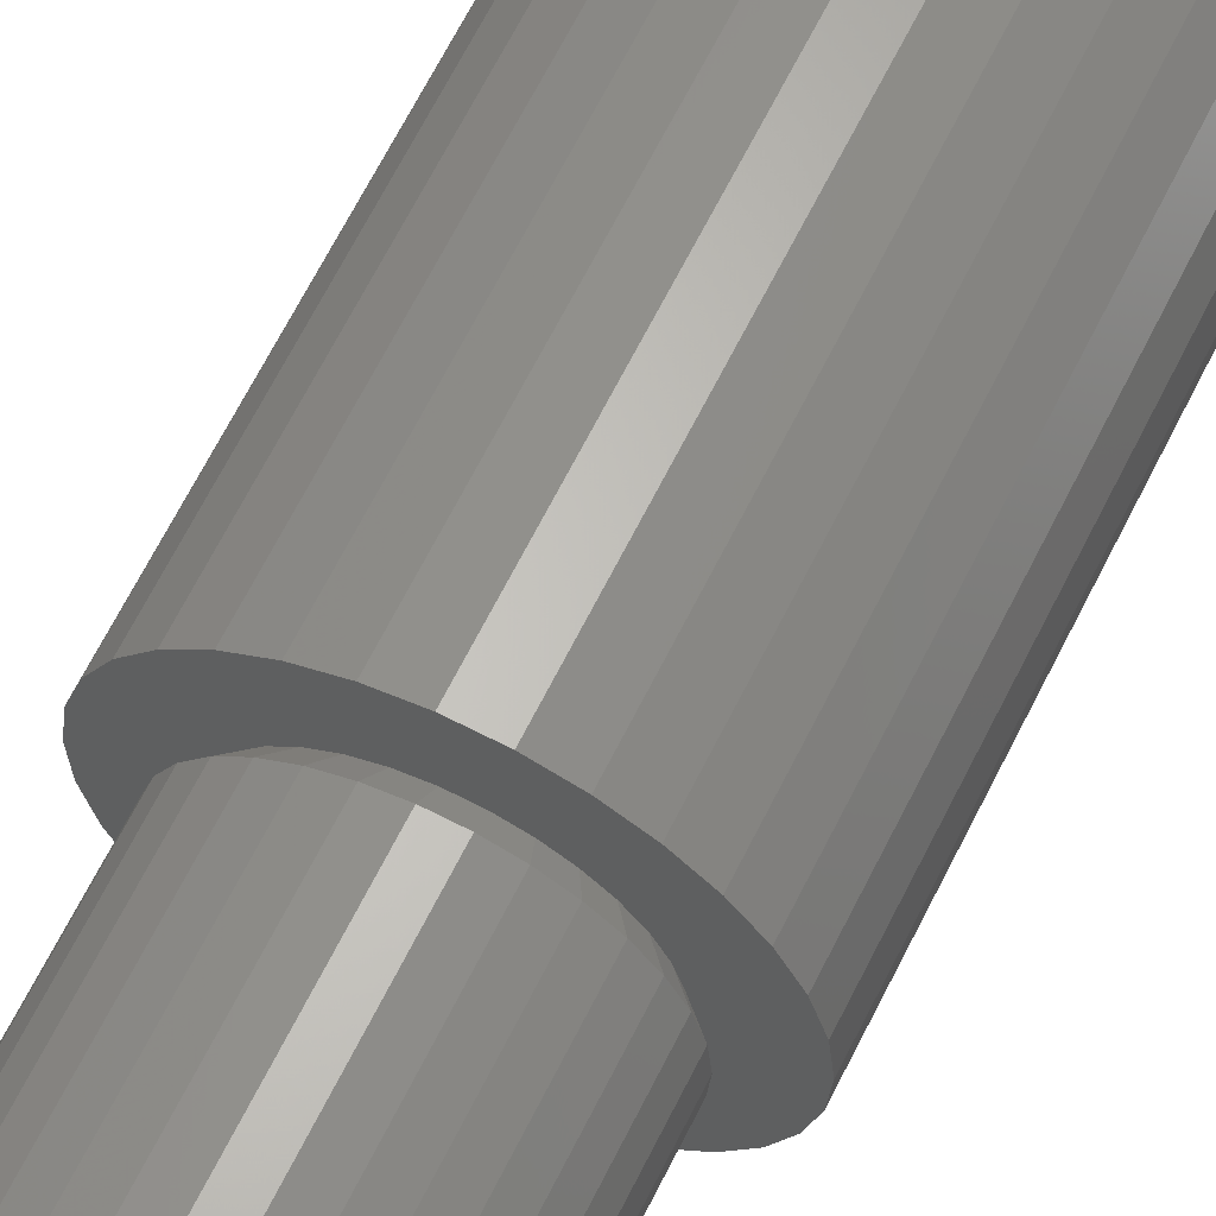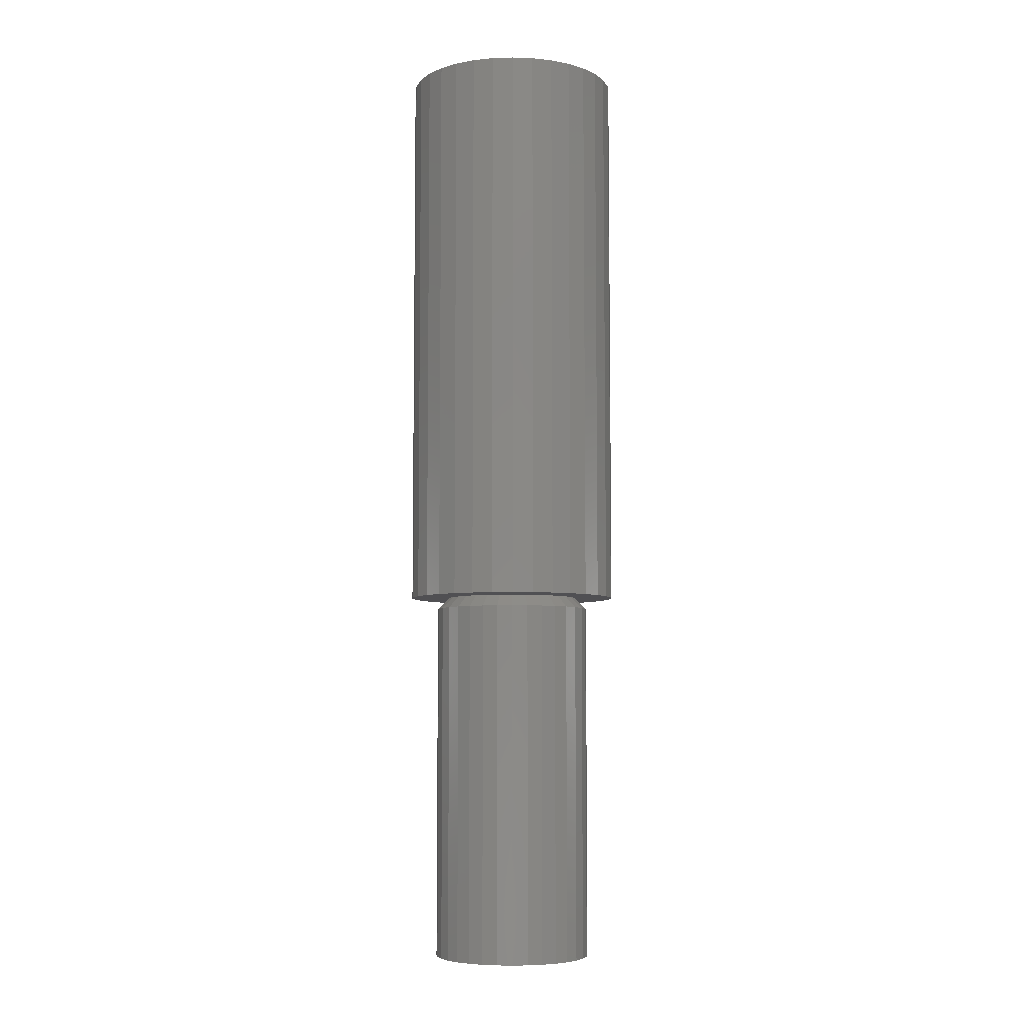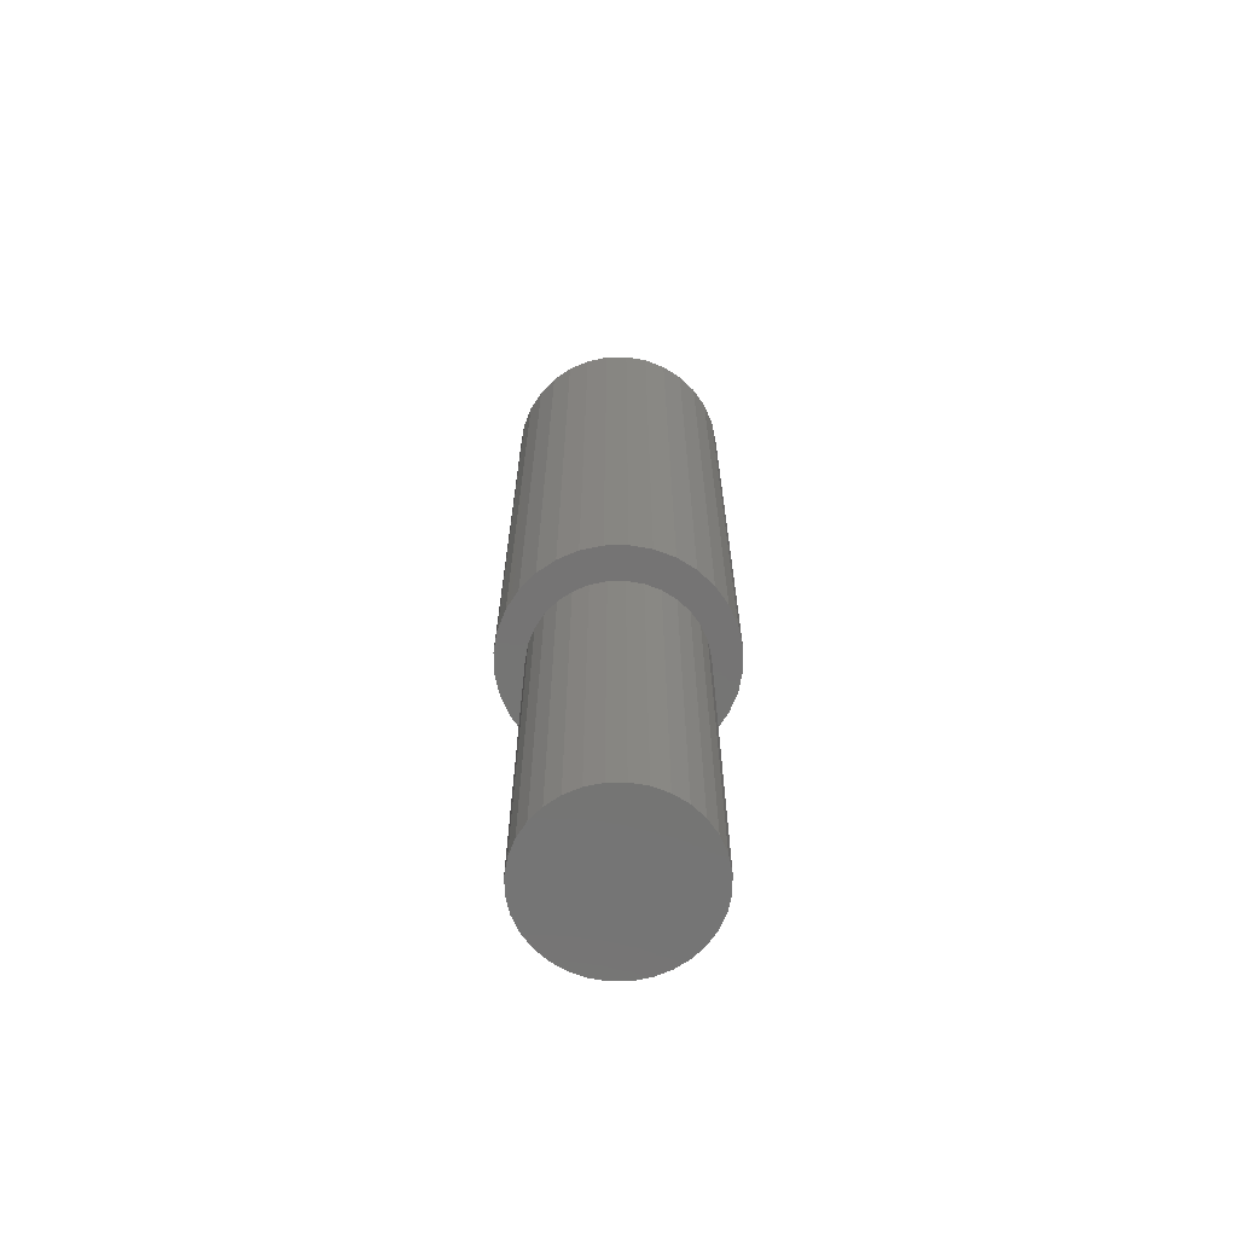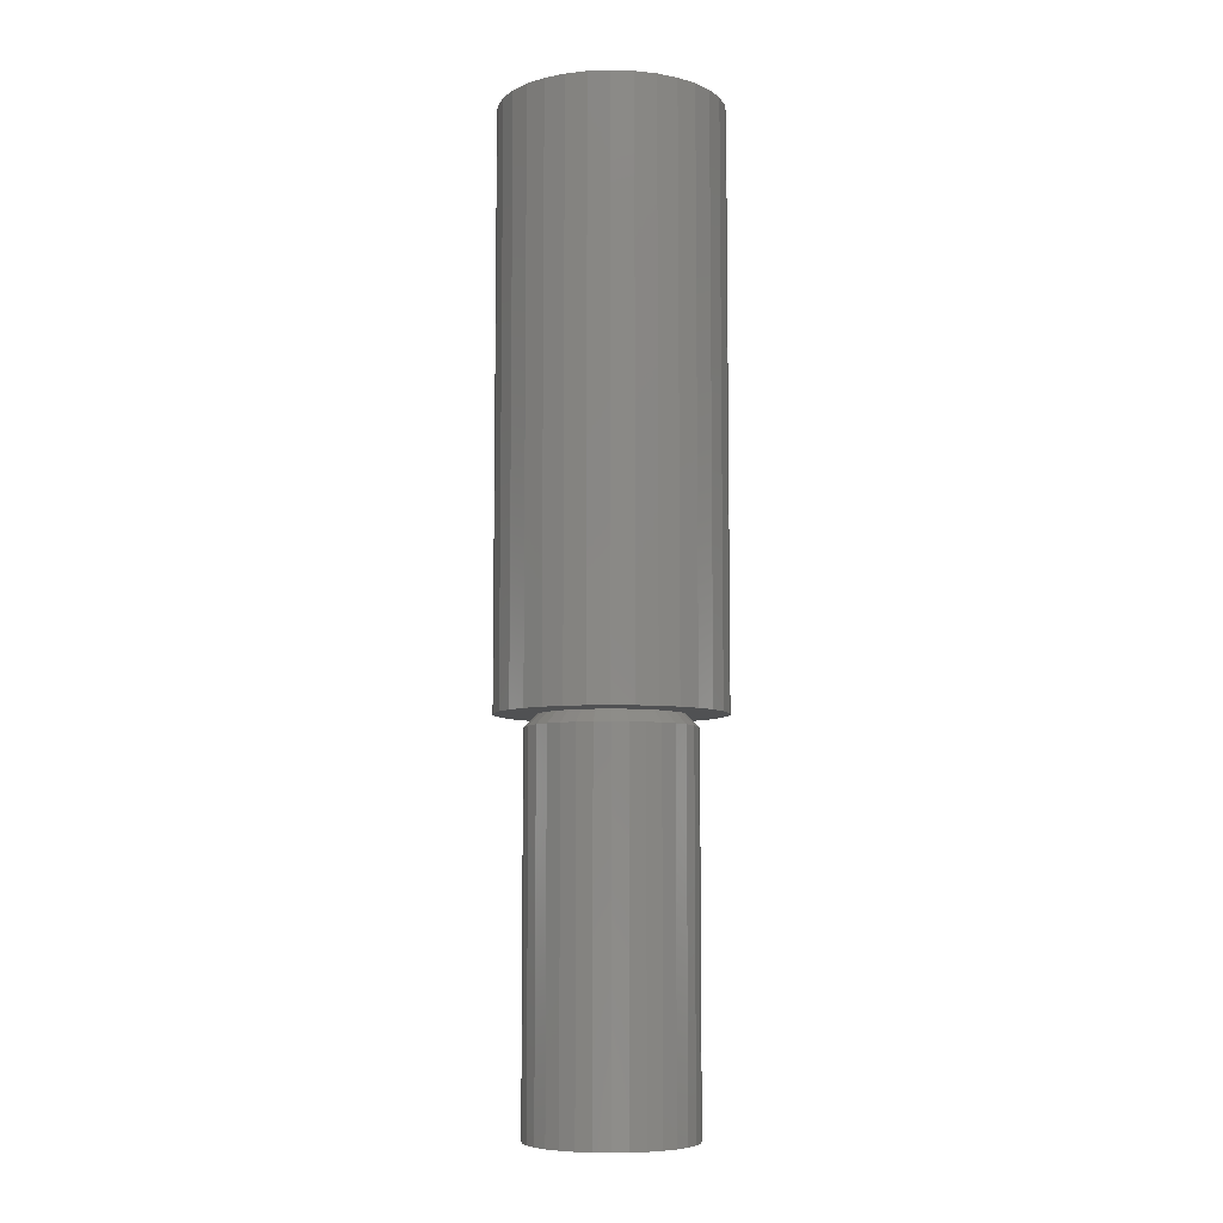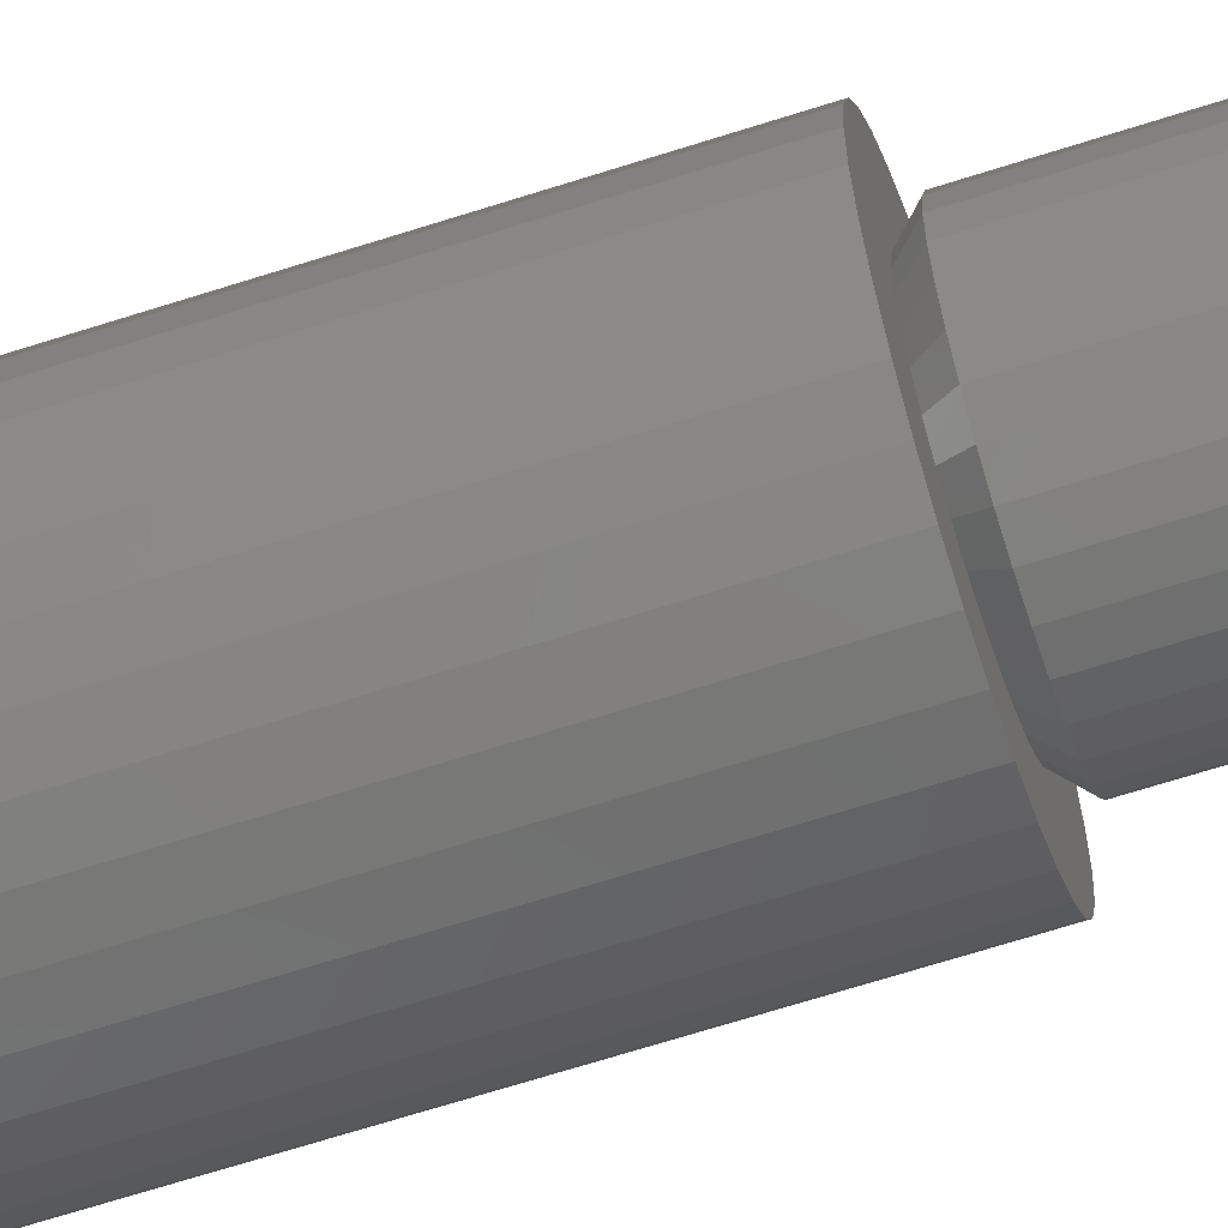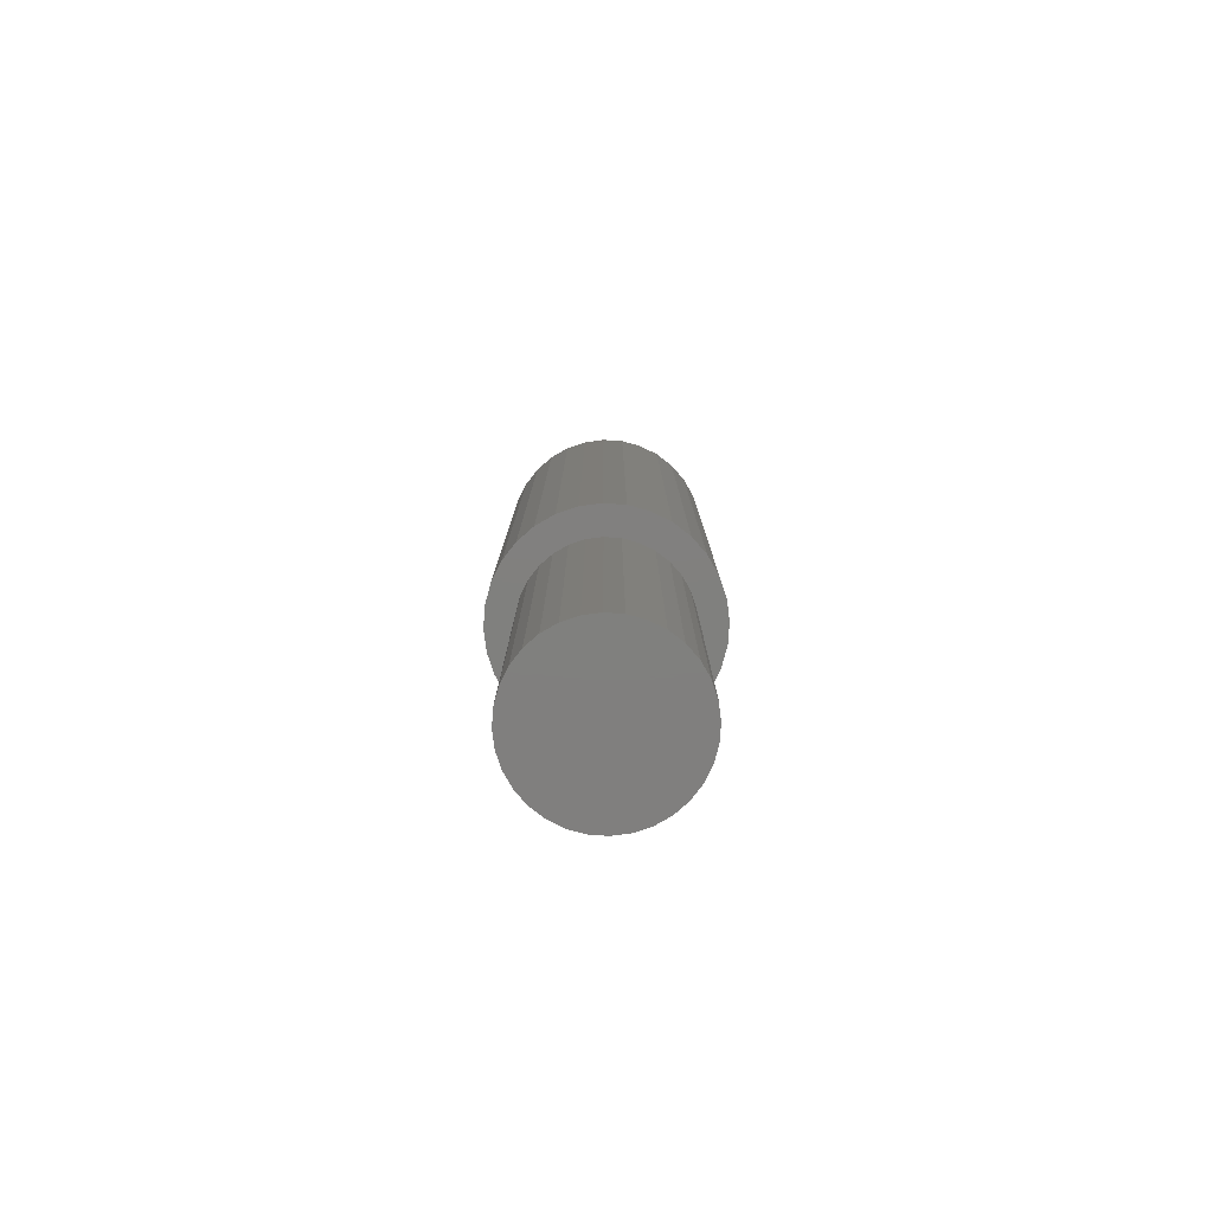
<metadata>
{"format":"stl","ext":"stl","renderer":"f3d","projection":"perspective","resolution":1024,"background":"white","views":[{"elev":62.1,"azim":25.8,"up":"+Z"},{"elev":-6.4,"azim":-45.3,"up":"+Y"},{"elev":-66.9,"azim":-72.0,"up":"+Y"},{"elev":-7.3,"azim":112.8,"up":"+Y"},{"elev":-65.6,"azim":-72.0,"up":"+Z"},{"elev":-79.9,"azim":35.5,"up":"+Y"}]}
</metadata>
<code>
# stl→obj: 160 verts, 316 faces
v -0.06155 1.665e-16 0.06385
v -0.1296 -7.322e-18 0.05463
v -0.07278 1.665e-16 0.05017
v -0.04786 -8.327e-17 -0.07508
v -0.1164 -6.589e-18 -0.07931
v -0.03225 -8.327e-17 -0.08342
v 0.1033 5.604e-18 0.1009
v 0.01992 1.665e-16 0.08856
v 0.03686 1.665e-16 0.08342
v 0.121 6.589e-18 0.07931
v 0.05247 1.665e-16 0.07508
v 0.06615 1.665e-16 0.06385
v 0.05247 -5.551e-17 -0.07508
v 0.03686 -5.551e-17 -0.08342
v 0.121 6.589e-18 -0.07931
v 0.1033 5.604e-18 -0.1009
v 0.01992 -6.939e-17 -0.08856
v 0.002303 1.665e-16 0.0903
v 0.08162 4.403e-18 0.1187
v 0.05694 3.033e-18 0.1319
v 0.03015 1.546e-18 0.14
v 0.002303 2.911e-33 0.1428
v -0.02555 -1.546e-18 0.14
v -0.05233 -3.033e-18 0.1319
v -0.07701 -4.403e-18 0.1187
v -0.09865 -5.604e-18 0.1009
v -0.1164 -6.589e-18 0.07931
v -0.03225 1.665e-16 0.08342
v -0.01531 1.665e-16 0.08856
v -0.04786 1.665e-16 0.07508
v -0.09865 -5.604e-18 -0.1009
v -0.07701 -4.403e-18 -0.1187
v 0.002303 -6.939e-17 -0.0903
v -0.01531 -8.327e-17 -0.08856
v -0.05233 -3.033e-18 -0.1319
v -0.02555 -1.546e-18 -0.14
v 0.002303 -3.882e-33 -0.1428
v 0.03015 1.546e-18 -0.14
v 0.05694 3.033e-18 -0.1319
v 0.08162 4.403e-18 -0.1187
v -0.08112 1.665e-16 0.03455
v -0.1377 -7.773e-18 0.02785
v -0.08626 1.665e-16 0.01762
v -0.1405 -7.925e-18 -2.059e-16
v -0.08799 1.665e-16 -7.778e-17
v -0.08626 -8.327e-17 -0.01762
v -0.1377 -7.773e-18 -0.02785
v -0.08112 -8.327e-17 -0.03455
v -0.07278 -8.327e-17 -0.05017
v -0.1296 -7.322e-18 -0.05463
v -0.06155 -8.327e-17 -0.06385
v 0.1342 7.322e-18 0.05463
v 0.07738 1.665e-16 0.05017
v 0.1423 7.773e-18 0.02785
v 0.08573 1.665e-16 0.03455
v 0.1451 7.925e-18 6.956e-17
v 0.09086 1.665e-16 0.01762
v 0.0926 1.665e-16 -1.906e-17
v 0.1423 7.773e-18 -0.02785
v 0.09086 -2.776e-17 -0.01762
v 0.08573 -2.776e-17 -0.03455
v 0.1342 7.322e-18 -0.05463
v 0.07738 -4.163e-17 -0.05017
v 0.06615 -4.163e-17 -0.06385
v 0.002303 -0.01562 -0.1059
v 0.02297 -0.01562 -0.1039
v -0.05654 -0.01562 -0.08807
v -0.07259 -0.01562 -0.0749
v -0.08577 -0.01562 -0.05885
v -0.09556 -0.01562 -0.04053
v -0.1016 -0.01562 -0.02066
v -0.1036 -0.01562 5.921e-18
v 0.06115 -0.01562 -0.08807
v 0.0772 -0.01562 -0.0749
v 0.09037 -0.01562 -0.05885
v 0.1002 -0.01562 -0.04053
v 0.1062 -0.01562 -0.02066
v 0.1082 -0.01562 -1.4e-16
v -0.03823 -0.01562 -0.09786
v -0.01836 -0.01562 -0.1039
v 0.04284 -0.01562 -0.09786
v 0.002303 -0.01562 0.1059
v -0.01836 -0.01562 0.1039
v 0.06115 -0.01562 0.08807
v 0.0772 -0.01562 0.0749
v 0.09037 -0.01562 0.05885
v 0.1002 -0.01562 0.04053
v 0.1062 -0.01562 0.02066
v -0.05654 -0.01562 0.08807
v -0.07259 -0.01562 0.0749
v -0.08577 -0.01562 0.05885
v -0.09556 -0.01562 0.04053
v -0.1016 -0.01562 0.02066
v 0.04284 -0.01562 0.09786
v 0.02297 -0.01562 0.1039
v -0.03823 -0.01562 0.09786
v 0.002303 0.75 0.1428
v 0.03015 0.75 0.14
v -0.02555 0.75 0.14
v -0.05233 0.75 0.1319
v 0.05694 0.75 0.1319
v 0.03015 0.75 -0.14
v -0.02555 0.75 -0.14
v 0.05694 0.75 -0.1319
v 0.002303 0.75 -0.1428
v -0.05233 0.75 -0.1319
v -0.07701 0.75 -0.1187
v 0.08162 0.75 -0.1187
v -0.09865 0.75 -0.1009
v 0.1033 0.75 -0.1009
v -0.1164 0.75 -0.07931
v 0.121 0.75 -0.07931
v -0.1296 0.75 -0.05463
v 0.1342 0.75 -0.05463
v -0.1377 0.75 -0.02785
v 0.1423 0.75 -0.02785
v -0.1405 0.75 -2.059e-16
v 0.1451 0.75 6.956e-17
v -0.1377 0.75 0.02785
v 0.1423 0.75 0.02785
v -0.1296 0.75 0.05463
v 0.1342 0.75 0.05463
v -0.1164 0.75 0.07931
v 0.121 0.75 0.07931
v -0.09865 0.75 0.1009
v 0.1033 0.75 0.1009
v -0.07701 0.75 0.1187
v 0.08162 0.75 0.1187
v 0.1082 -0.5 -2.002e-17
v 0.1062 -0.5 -0.02066
v 0.1002 -0.5 -0.04053
v 0.09037 -0.5 -0.05885
v 0.0772 -0.5 -0.0749
v 0.06115 -0.5 -0.08807
v 0.04284 -0.5 -0.09786
v 0.02297 -0.5 -0.1039
v 0.002303 -0.5 -0.1059
v -0.01836 -0.5 -0.1039
v -0.03823 -0.5 -0.09786
v -0.05654 -0.5 -0.08807
v -0.07259 -0.5 -0.0749
v -0.08577 -0.5 -0.05885
v -0.09556 -0.5 -0.04053
v -0.1016 -0.5 -0.02066
v -0.1036 -0.5 5.921e-18
v -0.1016 -0.5 0.02066
v -0.09556 -0.5 0.04053
v -0.08577 -0.5 0.05885
v -0.07259 -0.5 0.0749
v -0.05654 -0.5 0.08807
v -0.03823 -0.5 0.09786
v -0.01836 -0.5 0.1039
v 0.002303 -0.5 0.1059
v 0.02297 -0.5 0.1039
v 0.04284 -0.5 0.09786
v 0.06115 -0.5 0.08807
v 0.0772 -0.5 0.0749
v 0.09037 -0.5 0.05885
v 0.1002 -0.5 0.04053
v 0.1062 -0.5 0.02066
f 1 2 3
f 4 5 6
f 7 8 9
f 7 9 10
f 10 9 11
f 10 11 12
f 13 14 15
f 16 15 14
f 16 14 17
f 18 8 7
f 18 7 19
f 18 19 20
f 18 20 21
f 18 21 22
f 18 22 23
f 18 23 24
f 18 24 25
f 18 25 26
f 26 27 28
f 26 28 29
f 26 29 18
f 27 2 1
f 27 1 30
f 27 30 28
f 31 32 33
f 31 33 34
f 31 34 6
f 31 6 5
f 33 32 35
f 33 35 36
f 33 36 37
f 33 37 38
f 33 38 39
f 33 39 40
f 33 40 16
f 33 16 17
f 3 2 41
f 41 2 42
f 41 42 43
f 43 42 44
f 43 44 45
f 45 44 46
f 46 44 47
f 46 47 48
f 48 47 49
f 49 47 50
f 49 50 51
f 51 50 5
f 51 5 4
f 10 12 52
f 52 12 53
f 52 53 54
f 54 53 55
f 54 55 56
f 56 55 57
f 56 57 58
f 56 58 59
f 59 58 60
f 59 60 61
f 59 61 62
f 62 61 63
f 62 63 15
f 15 63 64
f 15 64 13
f 65 34 33
f 33 66 65
f 4 67 51
f 51 67 68
f 51 68 49
f 49 68 69
f 49 69 48
f 48 69 70
f 48 70 46
f 46 70 71
f 46 71 45
f 45 71 72
f 73 13 74
f 74 13 64
f 74 64 75
f 75 64 63
f 75 63 76
f 76 63 61
f 76 61 77
f 77 61 60
f 77 60 78
f 78 60 58
f 67 4 79
f 79 4 6
f 79 6 80
f 80 6 34
f 80 34 65
f 13 73 14
f 14 73 81
f 14 81 17
f 17 81 66
f 17 66 33
f 82 8 18
f 18 83 82
f 11 84 12
f 12 84 85
f 12 85 53
f 53 85 86
f 53 86 55
f 55 86 87
f 55 87 57
f 57 87 88
f 57 88 58
f 58 88 78
f 89 30 90
f 90 30 1
f 90 1 91
f 91 1 3
f 91 3 92
f 92 3 41
f 92 41 93
f 93 41 43
f 93 43 72
f 72 43 45
f 84 11 94
f 94 11 9
f 94 9 95
f 95 9 8
f 95 8 82
f 30 89 28
f 28 89 96
f 28 96 29
f 29 96 83
f 29 83 18
f 97 98 99
f 100 99 98
f 101 100 98
f 102 103 104
f 105 103 102
f 103 106 104
f 104 106 107
f 104 107 108
f 108 107 109
f 108 109 110
f 110 109 111
f 110 111 112
f 112 111 113
f 112 113 114
f 114 113 115
f 114 115 116
f 116 115 117
f 116 117 118
f 118 117 119
f 118 119 120
f 120 119 121
f 120 121 122
f 122 121 123
f 122 123 124
f 124 123 125
f 124 125 126
f 126 125 127
f 126 127 128
f 128 127 100
f 128 100 101
f 118 56 116
f 116 56 59
f 116 59 114
f 114 59 62
f 114 62 112
f 112 62 15
f 112 15 110
f 110 15 16
f 110 16 108
f 108 16 40
f 108 40 104
f 104 40 39
f 104 39 102
f 102 39 38
f 102 38 105
f 105 38 37
f 105 37 103
f 103 37 36
f 103 36 106
f 106 36 35
f 106 35 107
f 107 35 32
f 107 32 109
f 109 32 31
f 109 31 111
f 111 31 5
f 111 5 113
f 113 5 50
f 113 50 115
f 115 50 47
f 115 47 117
f 117 47 44
f 117 44 119
f 119 44 42
f 119 42 121
f 121 42 2
f 121 2 123
f 123 2 27
f 123 27 125
f 125 27 26
f 125 26 127
f 127 26 25
f 127 25 100
f 100 25 24
f 100 24 99
f 99 24 23
f 99 23 97
f 97 23 22
f 97 22 98
f 98 22 21
f 98 21 101
f 101 21 20
f 101 20 128
f 128 20 19
f 128 19 126
f 126 19 7
f 126 7 124
f 124 7 10
f 124 10 122
f 122 10 52
f 122 52 120
f 120 52 54
f 120 54 118
f 118 54 56
f 78 129 77
f 77 129 130
f 77 130 76
f 76 130 131
f 76 131 75
f 75 131 132
f 75 132 74
f 74 132 133
f 74 133 73
f 73 133 134
f 73 134 81
f 81 134 135
f 81 135 66
f 66 135 136
f 66 136 65
f 65 136 137
f 65 137 80
f 80 137 138
f 80 138 79
f 79 138 139
f 79 139 67
f 67 139 140
f 67 140 68
f 68 140 141
f 68 141 69
f 69 141 142
f 69 142 70
f 70 142 143
f 70 143 71
f 71 143 144
f 71 144 72
f 72 144 145
f 72 145 93
f 93 145 146
f 93 146 92
f 92 146 147
f 92 147 91
f 91 147 148
f 91 148 90
f 90 148 149
f 90 149 89
f 89 149 150
f 89 150 96
f 96 150 151
f 96 151 83
f 83 151 152
f 83 152 82
f 82 152 153
f 82 153 95
f 95 153 154
f 95 154 94
f 94 154 155
f 94 155 84
f 84 155 156
f 84 156 85
f 85 156 157
f 85 157 86
f 86 157 158
f 86 158 87
f 87 158 159
f 87 159 88
f 88 159 160
f 88 160 78
f 78 160 129
f 152 154 153
f 154 152 151
f 154 151 155
f 155 151 150
f 155 150 156
f 134 139 135
f 135 139 138
f 135 138 136
f 136 138 137
f 156 150 157
f 157 150 149
f 157 149 158
f 158 149 148
f 158 148 159
f 159 148 147
f 159 147 160
f 160 147 146
f 160 146 129
f 129 146 145
f 129 145 130
f 130 145 144
f 130 144 131
f 131 144 143
f 131 143 132
f 132 143 142
f 132 142 133
f 133 142 141
f 133 141 134
f 134 141 140
f 134 140 139

</code>
